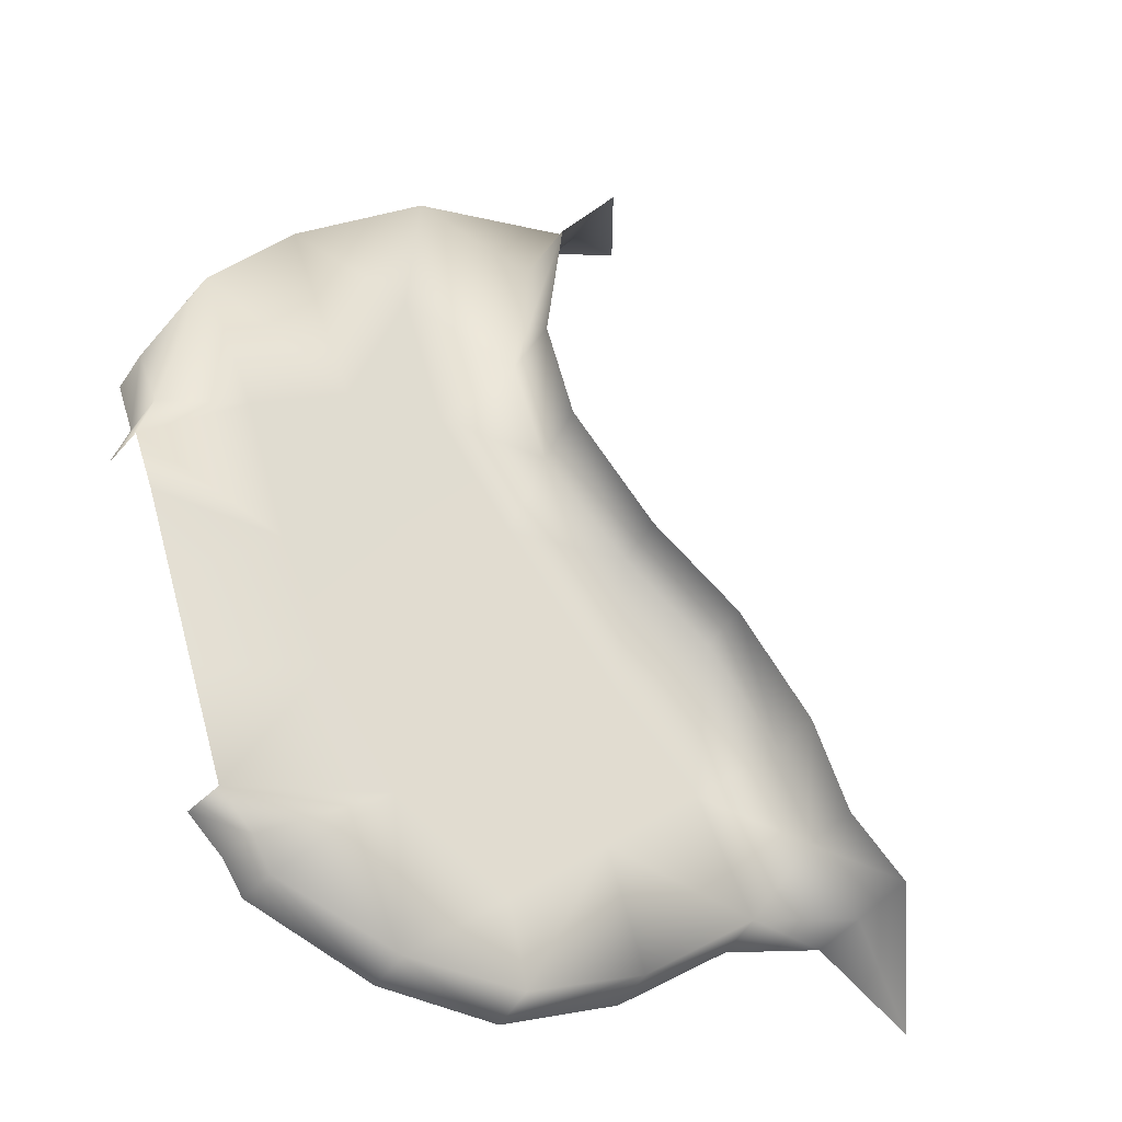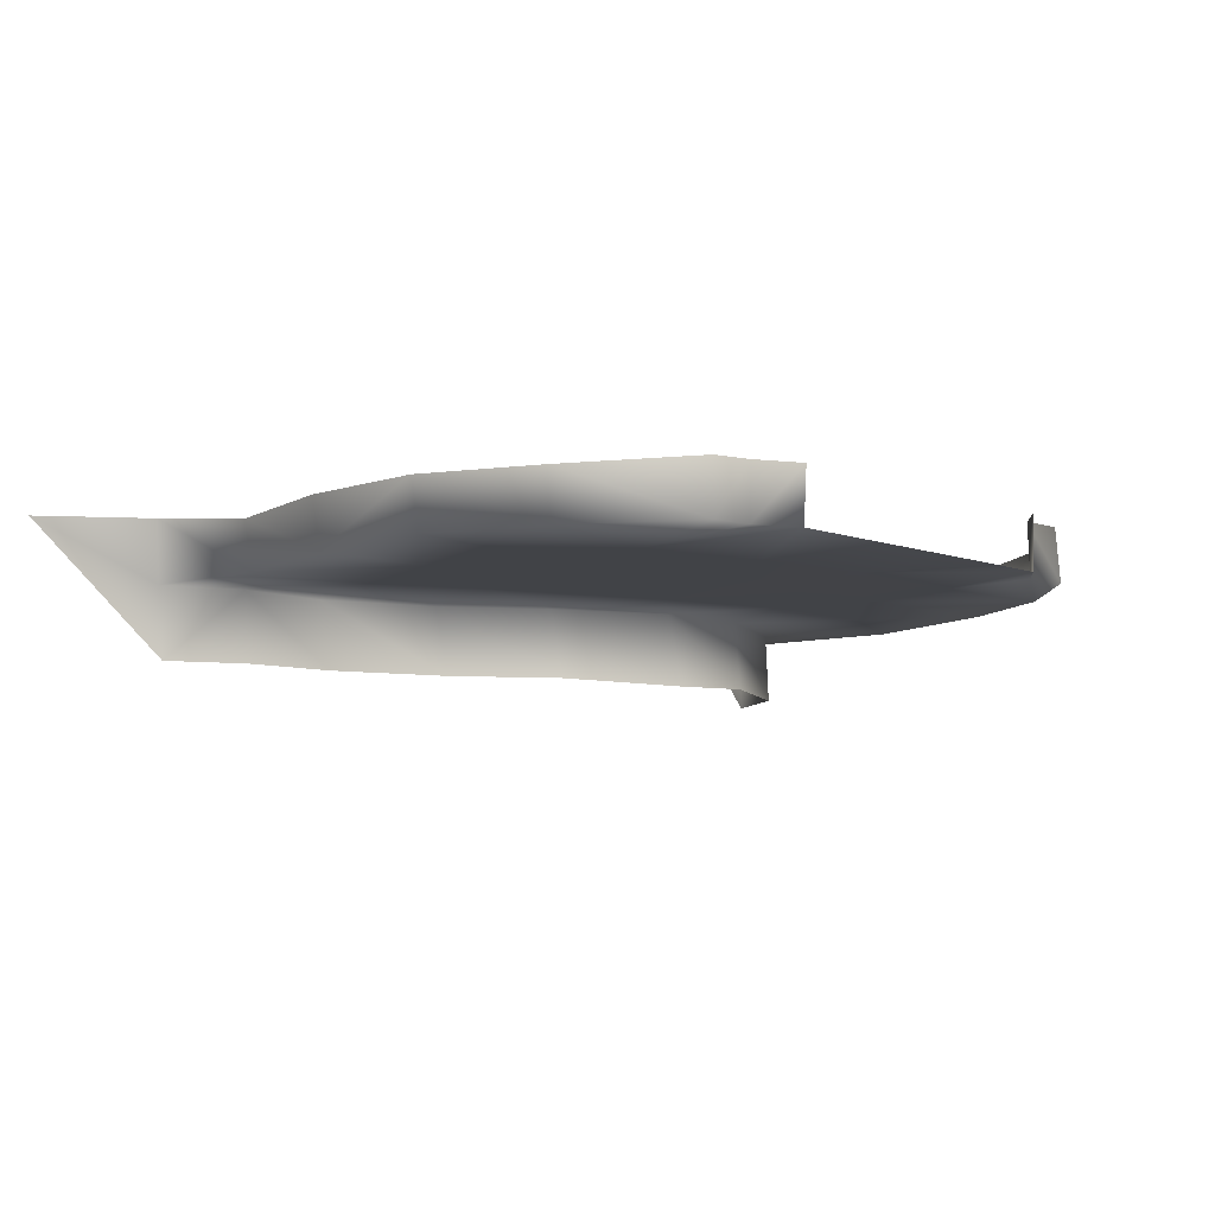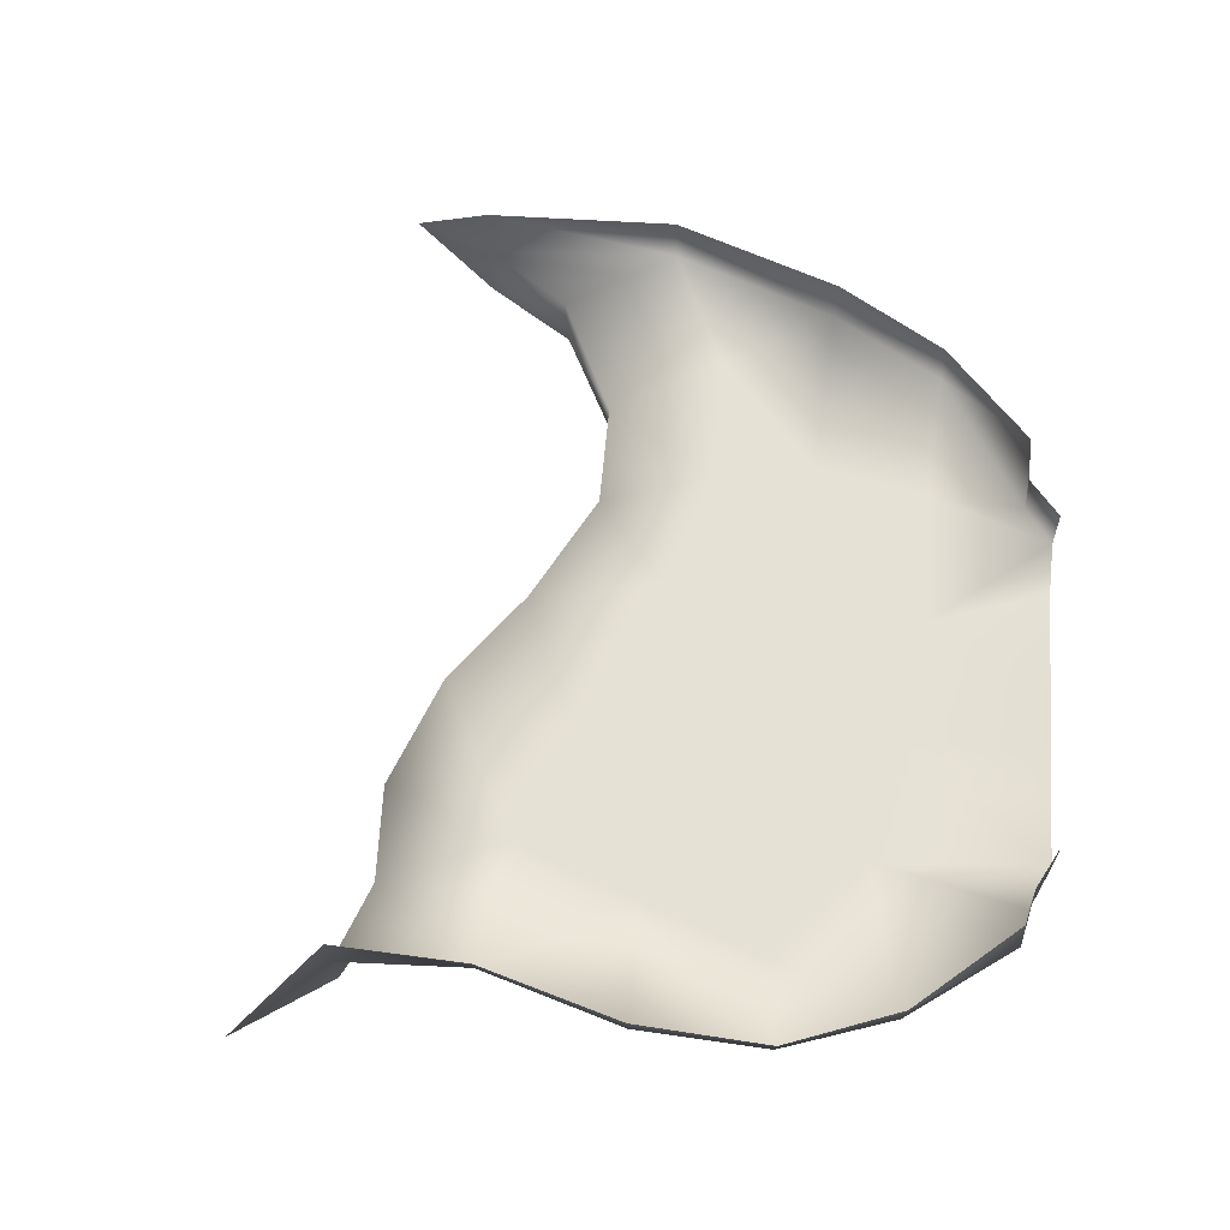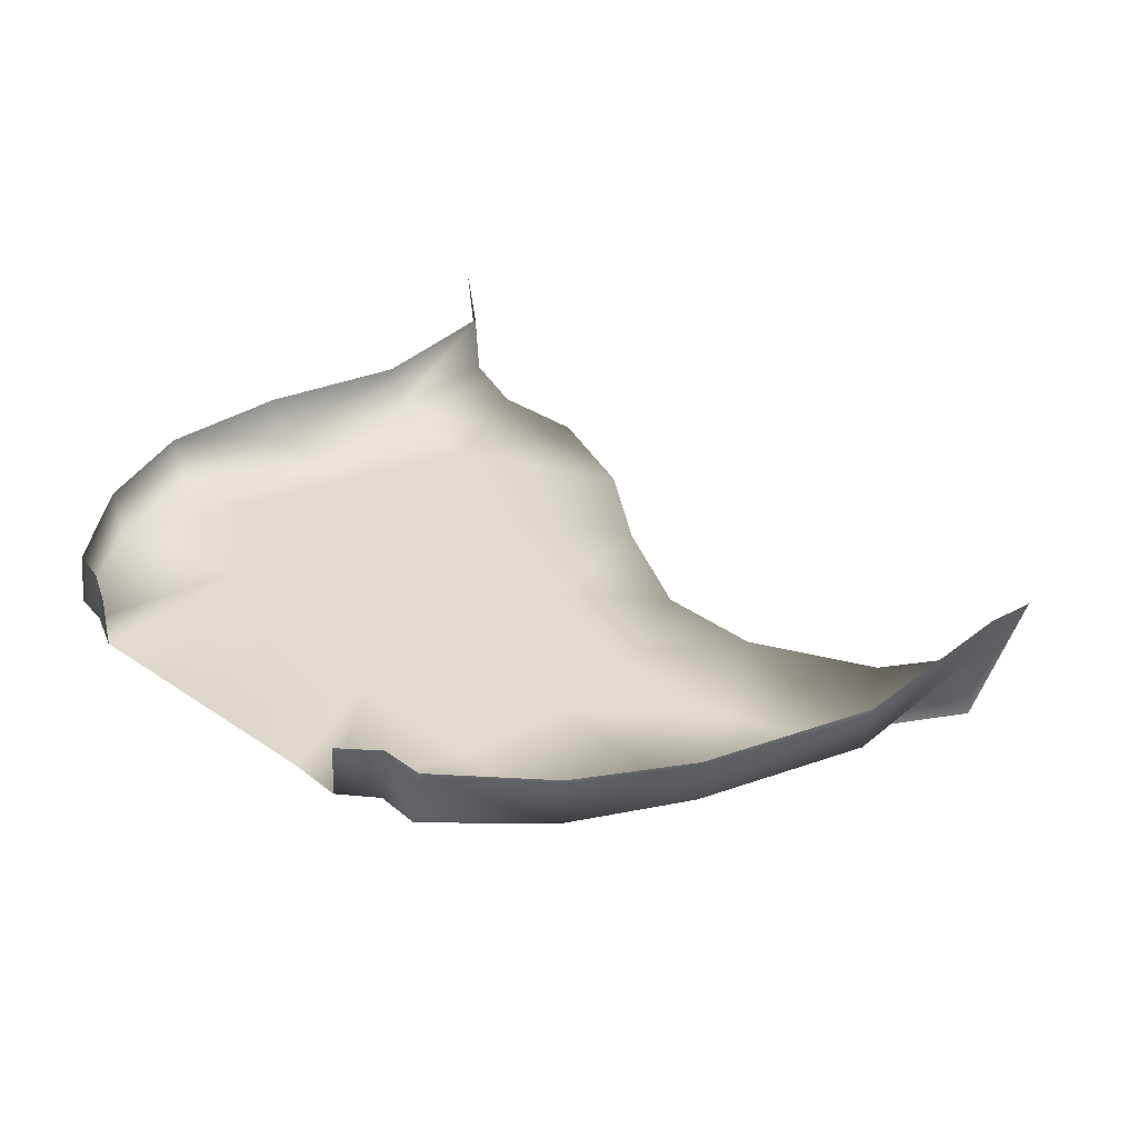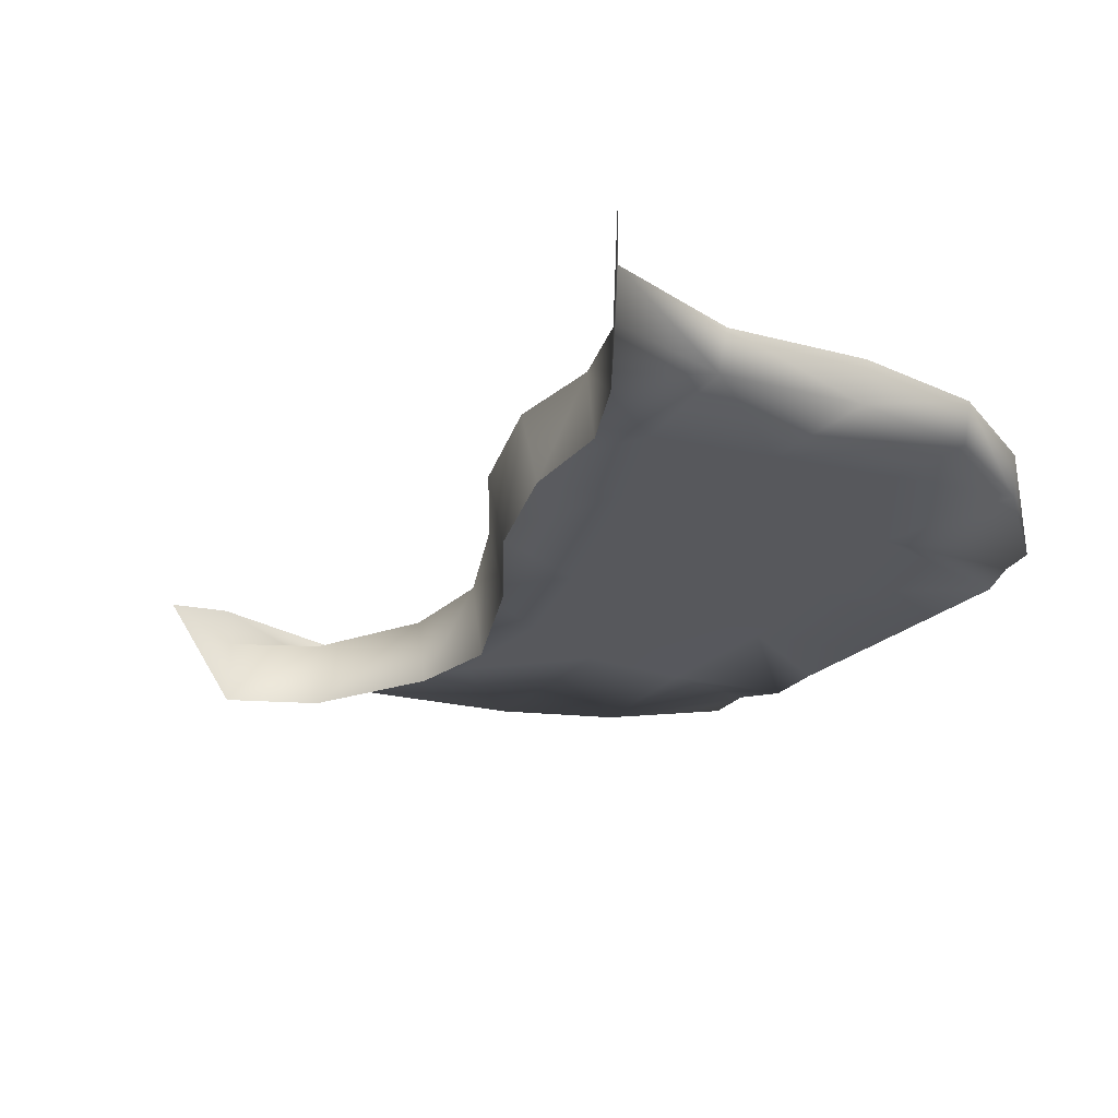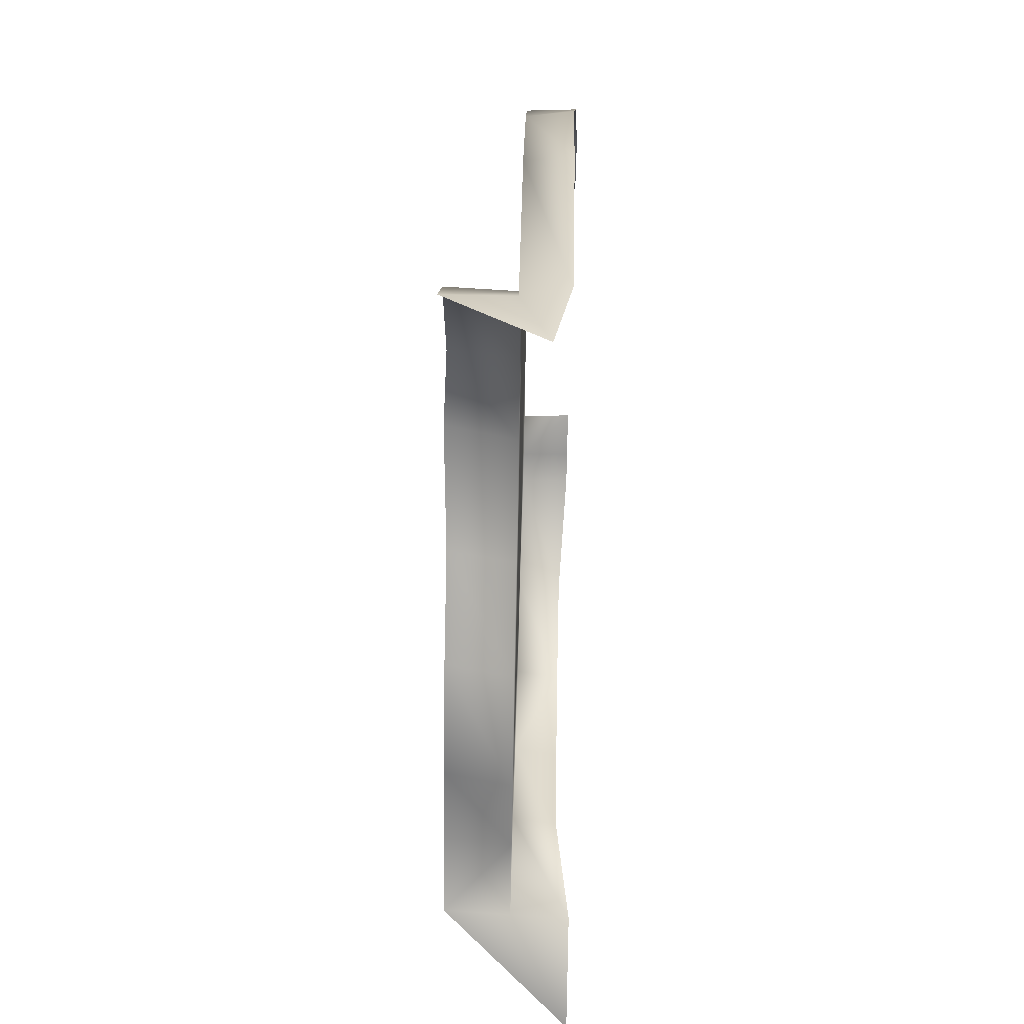
<metadata>
{"format":"obj","ext":"obj","renderer":"f3d","projection":"perspective","resolution":1024,"background":"white","views":[{"elev":-36.6,"azim":-33.2,"up":"+Z"},{"elev":-7.2,"azim":-156.6,"up":"+Y"},{"elev":64.5,"azim":165.6,"up":"+Y"},{"elev":33.9,"azim":-64.9,"up":"+Y"},{"elev":-28.7,"azim":122.6,"up":"+Y"},{"elev":61.5,"azim":91.4,"up":"+Z"}]}
</metadata>
<code>
g A_Platform_9031
v -4163 -1772 5697
v -4172 -1772 5588
v -4272 -1772 5608
v -3969 -1772 5421
v -3892 -1772 5370
v -3976 -1772 5291
v -4075 -1772 5404
v -3805 -1772 5221
v -3761 -1772 5169
v -3861 -1772 5139
v -3909 -1772 5228
v -3828 -1772 5295
v -4044 -1772 5489
v -4138 -1772 5486
v -4014 -1772 5739
v -4062 -1772 5674
v -4072 -1772 5568
v -4219 -1771 5232
v -4262 -1771 5322
v -4168 -1772 5363
v -4117 -1772 5274
v -4297 -1772 5428
v -4218 -1772 5474
v -4070 -1772 5092
v -4163 -1772 5146
v -4060 -1772 5212
v -3990 -1772 5160
v -4056 -1772 5025
v -3958 -1772 5066
v -4293 -1771 5107
v -4219 -1771 5232
v -4163 -1772 5146
v -4266 -1771 5080
v -4340 -1772 5528
v -4321 -1771 5191
v -4342 -1771 5257
v -4262 -1771 5322
v -4380 -1772 5363
v -4369 -1772 5398
v -4151 -1772 5025
v -4251 -1771 5054
v -4070 -1772 5092
v -4384 -1772 5432
v -4056 -1772 5025
v -4364 -1771 5322
v -4364 -1771 5322
v -4062 -1772 5674
v -4014 -1772 5739
v -4014 -1829 5739
v -4064 -1829 5674
v -4072 -1772 5568
v -4062 -1772 5674
v -4064 -1829 5674
v -4079 -1829 5564
v -4044 -1772 5489
v -4072 -1772 5568
v -4079 -1829 5564
v -4057 -1832 5488
v -3969 -1772 5421
v -3982 -1829 5415
v -3892 -1772 5370
v -3905 -1829 5363
v -3828 -1772 5295
v -3841 -1829 5289
v -3805 -1772 5221
v -3810 -1829 5218
v -3762 -1829 5175
v -3761 -1772 5169
v -4054 -1734 5018
v -4151 -1734 5020
v -4151 -1772 5025
v -4056 -1772 5025
v -3680 -1722 5117
v -3760 -1722 5166
v -3859 -1734 5130
v -3861 -1772 5139
v -3955 -1734 5060
v -3958 -1772 5066
v -3958 -1772 5066
v -3955 -1734 5060
v -4384 -1772 5432
v -4369 -1772 5398
v -4367 -1729 5401
v -4379 -1729 5436
v -4250 -1729 5057
v -4251 -1771 5054
v -4266 -1771 5080
v -4266 -1729 5082
v -4294 -1729 5109
v -4293 -1771 5107
v -4251 -1771 5054
v -4250 -1729 5057
v -4380 -1772 5363
v -4380 -1729 5365
v -4272 -1772 5608
v -4340 -1772 5528
v -4339 -1731 5532
v -4276 -1734 5611
v -4016 -1734 5750
v -4014 -1772 5739
v -4163 -1772 5697
v -4163 -1734 5702
v -4163 -1734 5702
v -4163 -1772 5697
v -3960 -1748 5765
v -4014 -1772 5739
v -4016 -1734 5750
v -4014 -1829 5739
f 49 47 48
f 47 49 50
f 11 12 8
f 12 11 5
f 6 5 11
f 5 6 4
f 7 4 6
f 4 7 13
f 14 13 7
f 13 14 17
f 2 17 14
f 17 2 1
f 3 1 2
f 11 27 6
f 27 11 10
f 8 10 11
f 10 8 9
f 3 2 23
f 14 23 2
f 23 14 20
f 7 20 14
f 20 7 21
f 6 21 7
f 21 6 26
f 27 26 6
f 26 27 24
f 28 24 27
f 10 29 27
f 28 27 29
f 34 3 23
f 34 39 43
f 39 34 22
f 23 22 34
f 22 23 19
f 20 19 23
f 19 20 18
f 21 18 20
f 18 21 25
f 26 25 21
f 25 26 24
f 38 19 46
f 19 38 22
f 39 22 38
f 56 57 55
f 58 55 57
f 55 58 59
f 60 59 58
f 59 60 61
f 62 61 60
f 61 62 63
f 64 63 62
f 63 64 65
f 66 65 64
f 65 66 67
f 67 68 65
f 67 73 68
f 74 68 73
f 68 74 76
f 75 76 74
f 76 75 78
f 77 78 75
f 93 94 82
f 83 82 94
f 82 83 81
f 84 81 83
f 81 84 96
f 97 96 84
f 96 97 95
f 98 95 97
f 95 98 103
f 103 104 95
f 31 35 36
f 35 31 30
f 32 30 31
f 30 32 33
f 41 33 32
f 36 37 31
f 37 36 45
f 41 32 40
f 42 40 32
f 40 42 44
f 87 89 90
f 89 87 88
f 91 88 87
f 88 91 92
f 69 79 80
f 79 69 72
f 71 72 69
f 85 86 70
f 71 70 86
f 70 71 69
f 16 1 15
f 1 16 17
f 53 51 52
f 51 53 54
f 101 99 100
f 99 101 102
f 108 106 105
f 107 105 106

</code>
